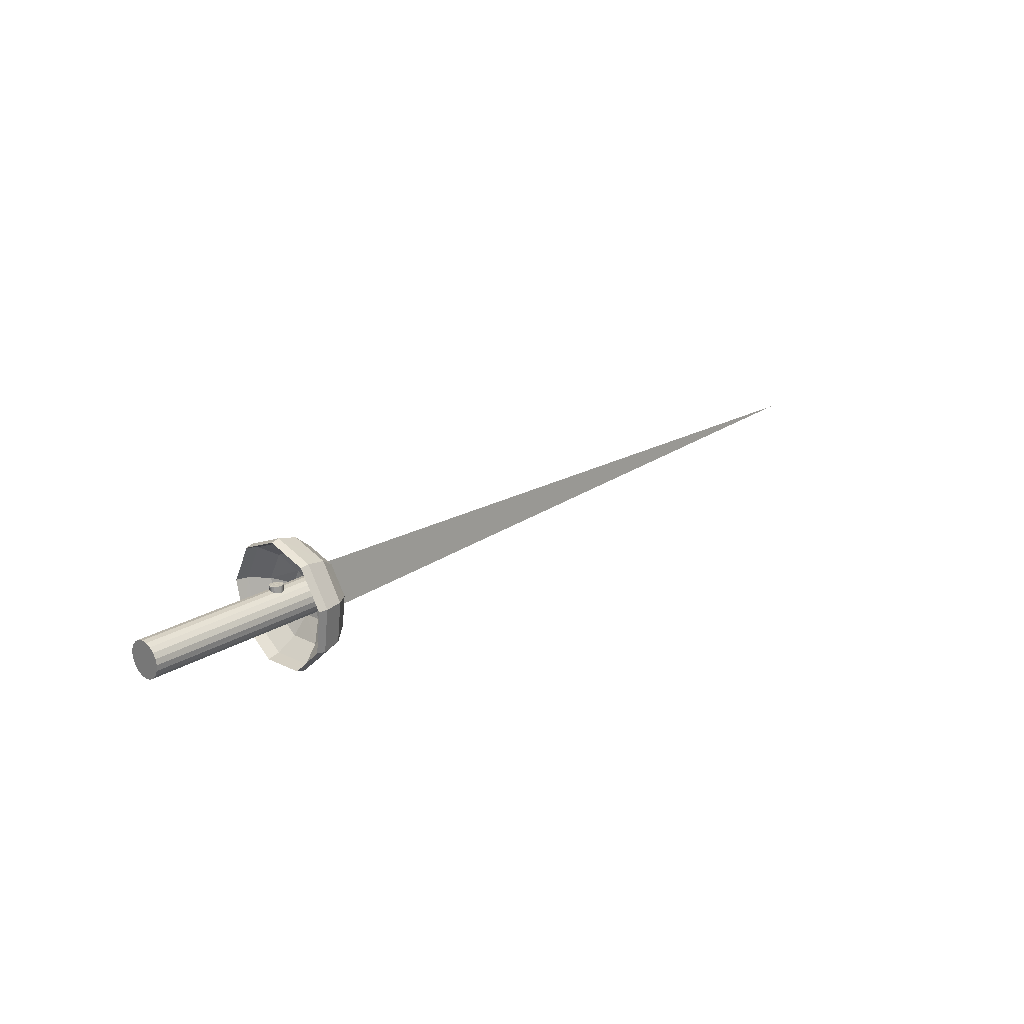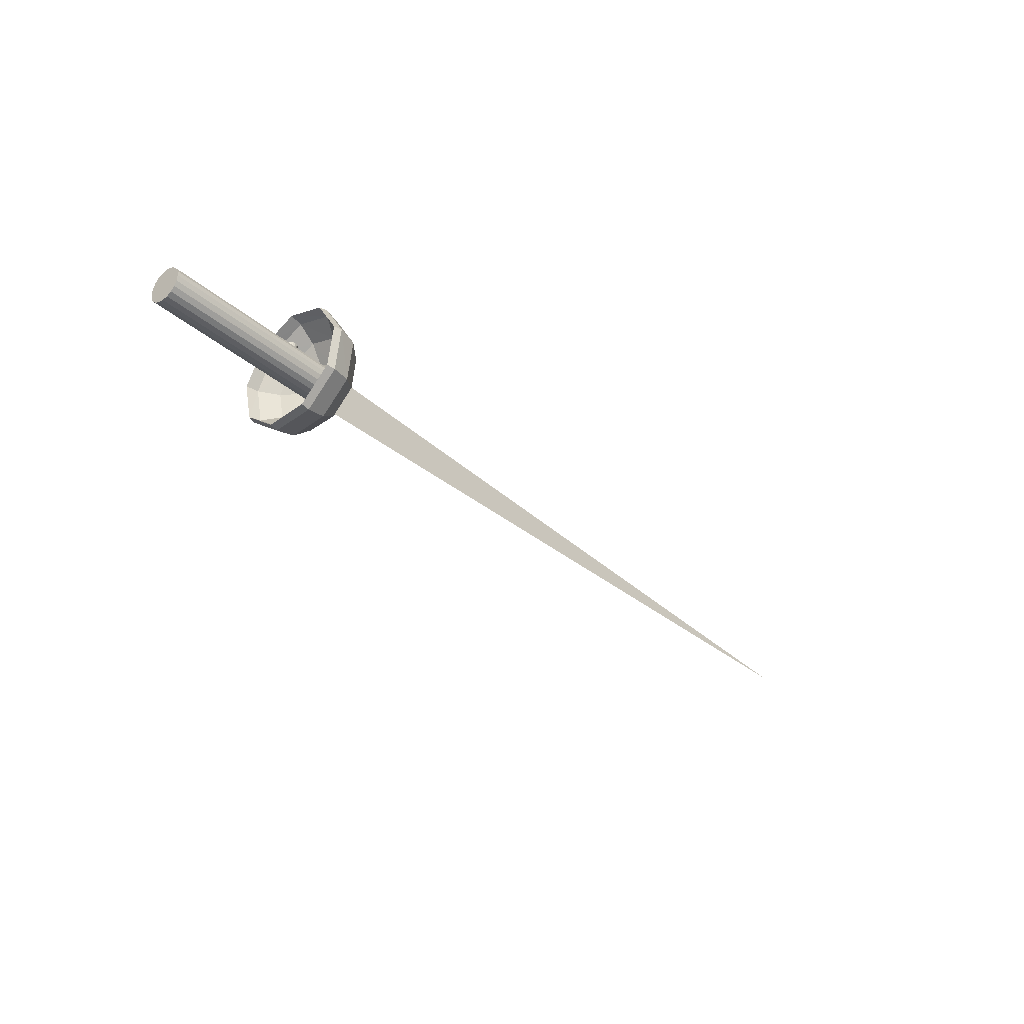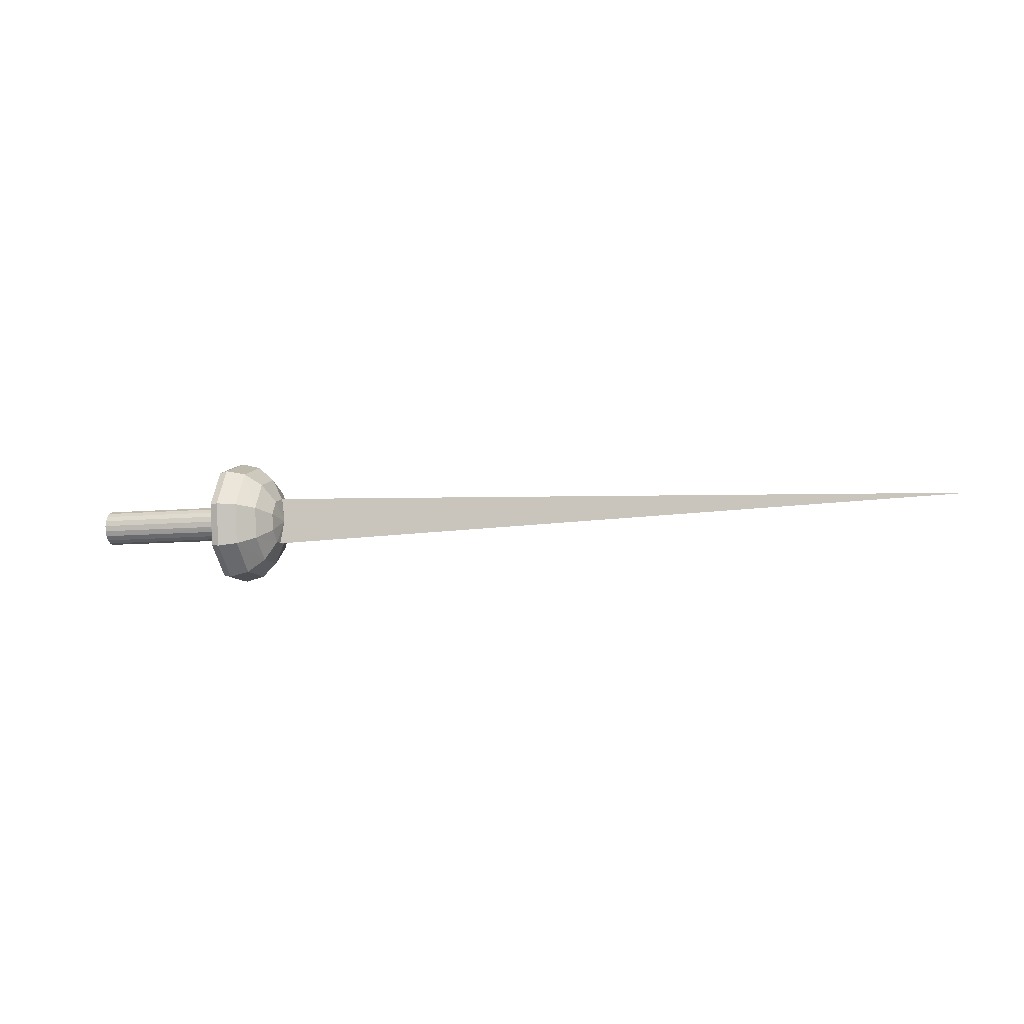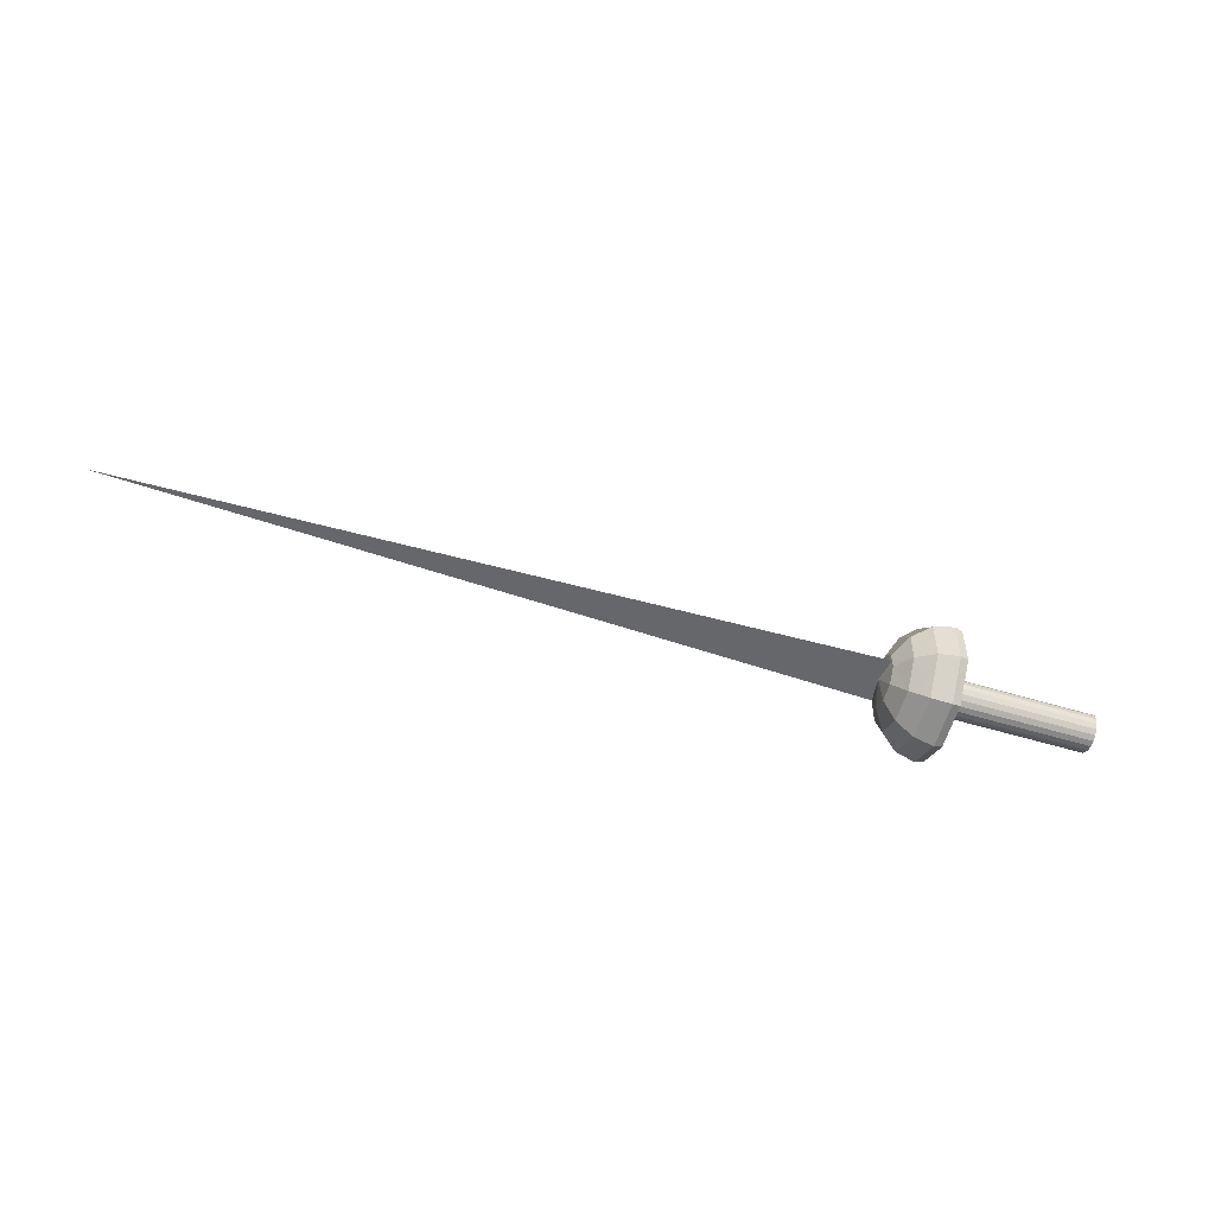
<metadata>
{"format":"obj","ext":"obj","renderer":"f3d","projection":"perspective","resolution":1024,"background":"white","views":[{"elev":22.0,"azim":133.4,"up":"+Y"},{"elev":-35.6,"azim":131.4,"up":"+Y"},{"elev":-7.4,"azim":-164.1,"up":"+Y"},{"elev":-56.1,"azim":-17.9,"up":"+Z"}]}
</metadata>
<code>
v -0.04983 -0.03163 -0.002164
v -0.8307 -0.001219 0.003054
v -0.04962 0.02128 0.001652
v -0.03144 0.01395 0.001053
v -0.02927 0.02183 0.001613
v -0.03248 0.02184 0.001626
v -0.0328 0.01422 0.01761
v -0.03284 0.02101 0.001568
v -0.03394 0.01396 0.001063
v -0.04972 0.01569 -0.01594
v -0.04998 0.02132 0.00107
v -0.05328 0.0008174 0.0001896
v -0.04981 7.089e-05 -0.0255
v -0.05401 -0.005456 -0.0002597
v -0.05402 -0.00579 -0.0002841
v -0.05402 -0.005685 -9.01e-05
v -0.05402 -0.005644 -0.0002728
v -0.05402 -0.006259 -0.0003173
v -0.05019 -0.031 -0.002118
v -0.05015 -0.03151 0.007755
v -0.05005 -0.02016 0.02188
v -0.04997 -0.002087 0.0257
v -0.04994 0.01429 0.01757
v -0.04998 0.02107 0.001638
v -0.03775 0.04411 0.002093
v -0.03756 0.03376 -0.02925
v -0.03774 0.004914 -0.04699
v -0.04987 -0.01826 -0.02321
v -0.03785 -0.02897 -0.04264
v -0.04986 -0.03064 -0.01003
v -0.03819 -0.05195 -0.01846
v -0.03806 -0.05327 0.01441
v -0.03823 -0.03245 0.04054
v -0.03808 0.0009275 0.04766
v -0.03803 0.0312 0.03254
v -0.01984 0.05934 0.002826
v -0.0197 0.04589 -0.03819
v -0.01958 0.008101 -0.06128
v -0.01972 -0.03609 -0.05571
v -0.02005 -0.06613 -0.02393
v -0.02024 -0.06796 0.01897
v -0.02036 -0.04078 0.05312
v -0.02016 0.002883 0.0624
v -0.02009 0.04238 0.04259
v 0.001612 0.06469 0.003162
v 0.001731 0.05002 -0.04126
v 0.001476 0.00915 -0.06621
v 0.001323 -0.0388 -0.06014
v 0.0009881 -0.07133 -0.02581
v 0.000816 -0.07321 0.02059
v 0.0007208 -0.04371 0.05754
v 0.0009373 0.003515 0.06762
v 0.001364 0.04624 0.04618
v 0.009289 -0.04257 0.05583
v 0.009391 -0.07131 0.02004
v 0.009498 0.003186 0.06559
v 0.009567 0.04463 0.04482
v 0.01017 0.06256 0.003117
v 0.009569 -0.06932 -0.02504
v 0.009906 -0.03771 -0.05824
v 0.01005 0.008655 -0.0642
v 0.0103 0.04821 -0.03989
v -0.03293 0.01562 -0.01579
v -0.03284 0.02125 0.001154
v -0.02061 0.04404 0.002174
v -0.03267 -8.481e-06 -0.02535
v -0.02078 0.03369 -0.02921
v -0.03273 -0.01834 -0.02306
v -0.0206 0.004835 -0.04684
v -0.03308 -0.03072 -0.009937
v -0.02071 -0.02904 -0.0426
v -0.02105 -0.05203 -0.01831
v -0.03301 -0.03158 0.007837
v -0.03327 -0.02024 0.02202
v -0.02128 -0.05334 0.01455
v -0.03318 -0.002165 0.02585
v -0.02109 -0.03253 0.04069
v -0.0213 0.0008496 0.04781
v -0.002694 0.05926 0.002907
v -0.002557 0.04582 -0.03804
v -0.002436 0.008029 -0.06124
v -0.002933 -0.03617 -0.05556
v -0.003271 -0.0662 -0.02389
v -0.003456 -0.06804 0.01912
v -0.003215 -0.04086 0.05316
v -0.02089 0.03113 0.03258
v -0.003372 0.002812 0.06244
v -0.00295 0.04231 0.04263
v -0.03427 0.008763 0.01284
v -0.03394 0.01402 0.0008443
v -0.03429 -0.003143 0.01877
v -0.03435 -0.01627 0.01597
v -0.03406 -0.02457 0.005719
v -0.03411 -0.02401 -0.007259
v -0.03412 -0.0149 -0.01678
v -0.03408 -0.001581 -0.01845
v -0.03401 0.009782 -0.0115
v 0.1691 0.0002147 -0.01692
v 0.1692 0.00561 -0.0139
v -0.03368 0.006496 -0.01492
v 0.1691 -0.01763 -0.01492
v 0.1691 -0.01201 -0.01736
v -0.03376 -0.01112 -0.01848
v 0.1691 -0.02524 -0.00566
v 0.1691 -0.02219 -0.01087
v -0.03377 -0.0213 -0.0119
v -0.03409 -0.02557 -0.0008208
v 0.1691 -0.02646 0.0002076
v 0.1691 -0.02573 0.006151
v 0.1692 -0.01893 0.01597
v 0.1692 -0.02314 0.01162
v -0.03403 -0.02225 0.0106
v 0.1693 -0.007468 0.02019
v 0.1692 -0.01354 0.01899
v -0.03397 -0.01265 0.01798
v 0.1693 -0.001314 0.01943
v -0.03394 -0.006582 0.01918
v 0.1693 0.008866 0.01294
v 0.1693 0.004327 0.01699
v -0.03391 0.005214 0.01598
v 0.1693 0.01191 0.007738
v 0.1693 0.01313 0.00187
v -0.03391 0.009753 0.01193
v -0.03371 0.0011 -0.01793
v -0.034 -0.01805 0.01496
v -0.03392 -0.0004274 0.01842
v -0.03407 -0.02484 0.00513
v -0.03411 -0.02435 -0.006693
v -0.03412 -0.01674 -0.01593
v 0.1692 0.009814 -0.009527
v -0.034 0.0107 -0.01056
v 0.1691 -0.005852 -0.01812
v -0.03374 -0.004966 -0.01914
v -0.03361 0.01329 -0.005106
v 0.004959 0.01312 -0.004907
v 0.1692 0.01241 -0.004073
v 0.01639 0.01307 -0.004856
v 0.003557 0.01386 0.001034
v 0.01749 0.0138 0.001102
v 0.01783 0.01357 -0.0007423
v 0.003578 0.01876 0.001513
v 0.004657 0.01883 0.003433
v 0.004636 0.0134 0.003194
v 0.006448 0.01871 0.00494
v 0.006426 0.01308 0.004698
v 0.008238 0.01864 0.005913
v 0.008215 0.01287 0.005672
v 0.01038 0.0186 0.006253
v 0.01036 0.0128 0.006009
v 0.01288 0.01862 0.005937
v 0.01286 0.01285 0.005696
v 0.01466 0.01868 0.004982
v 0.01464 0.01304 0.004739
v 0.01644 0.01878 0.003483
v 0.01642 0.01335 0.003255
v 0.01751 0.01891 0.001594
v 0.01749 0.01373 0.001374
v 0.01749 0.01901 -0.002615
v 0.01785 0.01885 -0.0005143
v 0.003212 0.01891 -0.0005844
v 0.003559 0.0138 0.001307
v 0.003561 0.01907 -0.002689
v 0.003192 0.01363 -0.0008124
v 0.004624 0.01899 -0.004593
v 0.003896 0.01336 -0.002926
v 0.004602 0.01314 -0.004828
v 0.008543 0.01915 -0.007037
v 0.006405 0.01909 -0.006081
v 0.006378 0.01242 -0.006364
v 0.01068 0.01916 -0.007363
v 0.008515 0.01194 -0.007338
v 0.01283 0.01913 -0.007023
v 0.01066 0.01179 -0.007676
v 0.01497 0.01905 -0.00604
v 0.0128 0.01192 -0.007324
v 0.01495 0.01239 -0.006324
v 0.01747 0.0133 -0.002862
v 0.01641 0.01915 -0.004517
v 0.01639 0.01309 -0.004779
v -0.03392 0.0128 0.006717
f 1 3 2
f 4 5 6
f 7 9 8
f 10 12 11
f 13 14 10
f 15 16 17
f 18 16 15
f 19 20 16
f 21 16 20
f 22 16 21
f 23 16 22
f 12 24 11
f 25 10 11
f 26 13 10
f 27 28 13
f 29 30 28
f 31 19 30
f 21 20 32
f 22 21 33
f 23 22 34
f 24 23 35
f 36 26 25
f 37 27 26
f 38 29 27
f 39 31 29
f 40 32 31
f 41 33 32
f 34 33 42
f 35 34 43
f 44 25 35
f 45 37 36
f 46 38 37
f 47 39 38
f 48 40 39
f 49 41 40
f 42 41 50
f 43 42 51
f 52 44 43
f 53 36 44
f 51 55 54
f 52 54 56
f 53 56 57
f 45 57 58
f 59 55 50
f 49 60 59
f 48 61 60
f 46 58 62
f 47 62 61
f 63 65 64
f 66 67 63
f 68 69 66
f 70 71 68
f 72 70 73
f 74 75 73
f 76 77 74
f 7 78 76
f 65 8 64
f 67 79 65
f 69 80 67
f 71 81 69
f 72 82 71
f 83 72 75
f 77 84 75
f 78 85 77
f 86 87 78
f 65 88 86
f 55 85 54
f 54 87 56
f 56 88 57
f 57 79 58
f 84 55 59
f 60 83 59
f 61 82 60
f 62 81 61
f 58 80 62
f 28 17 13
f 30 15 28
f 17 16 14
f 14 16 12
f 19 18 30
f 12 16 23
f 76 89 7
f 8 90 64
f 74 91 76
f 73 92 74
f 93 73 70
f 68 94 70
f 66 95 68
f 9 8 6
f 63 96 66
f 64 97 63
f 98 100 99
f 101 103 102
f 104 106 105
f 107 108 109
f 110 112 111
f 113 115 114
f 116 117 113
f 118 120 119
f 118 122 121
f 121 123 118
f 98 96 124
f 110 92 125
f 119 126 116
f 109 93 127
f 128 104 108
f 105 129 101
f 130 97 131
f 102 133 132
f 90 135 134
f 130 137 136
f 9 138 90
f 122 140 139
f 141 143 142
f 142 145 144
f 144 147 146
f 146 149 148
f 148 151 150
f 150 153 152
f 152 155 154
f 154 157 156
f 158 156 159
f 156 140 159
f 160 161 141
f 162 163 160
f 164 165 162
f 164 135 166
f 167 169 168
f 170 171 167
f 172 173 170
f 174 175 172
f 174 137 176
f 159 177 158
f 158 179 178
f 1 24 3
f 1 12 24
f 1 14 12
f 1 17 14
f 15 17 1
f 18 15 1
f 19 18 1
f 4 6 8
f 9 4 8
f 89 9 7
f 123 9 89
f 180 9 123
f 19 1 3
f 18 19 3
f 15 18 3
f 17 15 3
f 3 14 17
f 3 12 14
f 3 24 12
f 14 12 10
f 17 14 13
f 19 16 18
f 26 10 25
f 27 13 26
f 29 28 27
f 31 30 29
f 32 19 31
f 19 32 20
f 21 32 33
f 22 33 34
f 23 34 35
f 25 24 35
f 11 24 25
f 37 26 36
f 38 27 37
f 39 29 38
f 40 31 39
f 41 32 40
f 33 41 42
f 34 42 43
f 44 35 43
f 36 25 44
f 46 37 45
f 47 38 46
f 48 39 47
f 49 40 48
f 50 41 49
f 42 50 51
f 52 43 51
f 53 44 52
f 45 36 53
f 55 51 50
f 51 54 52
f 52 56 53
f 53 57 45
f 49 59 50
f 48 60 49
f 47 61 48
f 45 58 46
f 46 62 47
f 67 65 63
f 69 67 66
f 71 69 68
f 72 71 70
f 72 73 75
f 77 75 74
f 78 77 76
f 86 78 7
f 86 8 65
f 7 8 86
f 80 79 67
f 81 80 69
f 82 81 71
f 83 82 72
f 83 75 84
f 85 84 77
f 87 85 78
f 88 87 86
f 79 88 65
f 84 85 55
f 85 87 54
f 87 88 56
f 88 79 57
f 84 59 83
f 82 83 60
f 81 82 61
f 80 81 62
f 79 80 58
f 15 17 28
f 18 15 30
f 12 23 24
f 91 89 76
f 126 89 91
f 120 89 126
f 9 90 8
f 92 91 74
f 115 91 92
f 117 91 115
f 93 92 73
f 112 92 93
f 125 92 112
f 93 70 94
f 93 94 128
f 93 128 107
f 93 107 127
f 95 94 68
f 129 94 95
f 106 94 129
f 96 95 66
f 133 95 96
f 103 95 133
f 9 6 5
f 4 9 5
f 97 96 63
f 100 96 97
f 124 96 100
f 90 97 64
f 134 97 90
f 131 97 134
f 124 100 98
f 129 103 101
f 95 103 129
f 106 104 128
f 106 128 94
f 107 109 127
f 125 112 110
f 117 115 113
f 126 117 116
f 91 117 126
f 123 120 118
f 89 120 123
f 119 122 118
f 116 122 119
f 113 122 116
f 114 122 113
f 110 122 114
f 111 122 110
f 109 122 111
f 108 122 109
f 122 108 104
f 105 122 104
f 101 122 105
f 102 122 101
f 132 122 102
f 98 122 132
f 99 122 98
f 130 122 99
f 136 122 130
f 180 123 121
f 132 96 98
f 133 96 132
f 114 92 110
f 115 92 114
f 120 126 119
f 111 93 109
f 112 93 111
f 128 108 107
f 106 129 105
f 99 97 130
f 100 97 99
f 103 133 102
f 138 135 90
f 163 135 138
f 165 135 163
f 166 135 165
f 131 137 130
f 134 137 131
f 135 137 134
f 169 137 135
f 171 137 169
f 173 137 171
f 175 137 173
f 176 137 175
f 138 4 9
f 180 138 9
f 121 138 180
f 122 138 121
f 139 138 122
f 157 138 139
f 155 138 157
f 153 138 155
f 151 138 153
f 149 138 151
f 147 138 149
f 145 138 147
f 143 138 145
f 161 138 143
f 136 140 122
f 137 140 136
f 179 140 137
f 177 140 179
f 161 143 141
f 143 145 142
f 145 147 144
f 147 149 146
f 149 151 148
f 151 153 150
f 153 155 152
f 155 157 154
f 178 156 158
f 174 156 178
f 172 156 174
f 170 156 172
f 167 156 170
f 168 156 167
f 164 156 168
f 162 156 164
f 160 156 162
f 141 156 160
f 142 156 141
f 144 156 142
f 146 156 144
f 148 156 146
f 150 156 148
f 152 156 150
f 154 156 152
f 157 140 156
f 139 140 157
f 163 161 160
f 138 161 163
f 165 163 162
f 166 165 164
f 168 135 164
f 169 135 168
f 171 169 167
f 173 171 170
f 175 173 172
f 176 175 174
f 178 137 174
f 179 137 178
f 140 177 159
f 177 179 158

</code>
